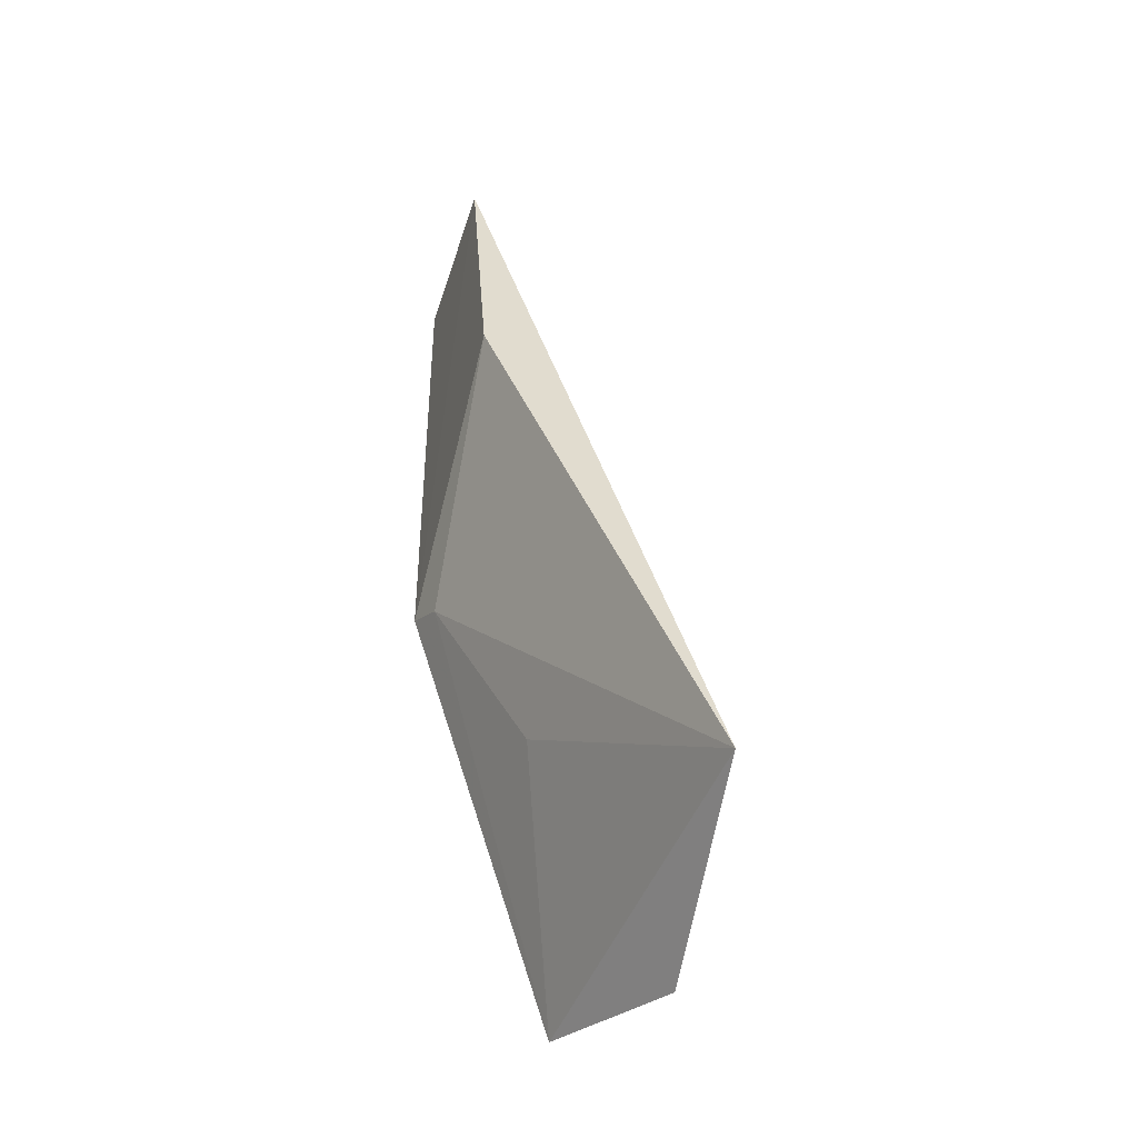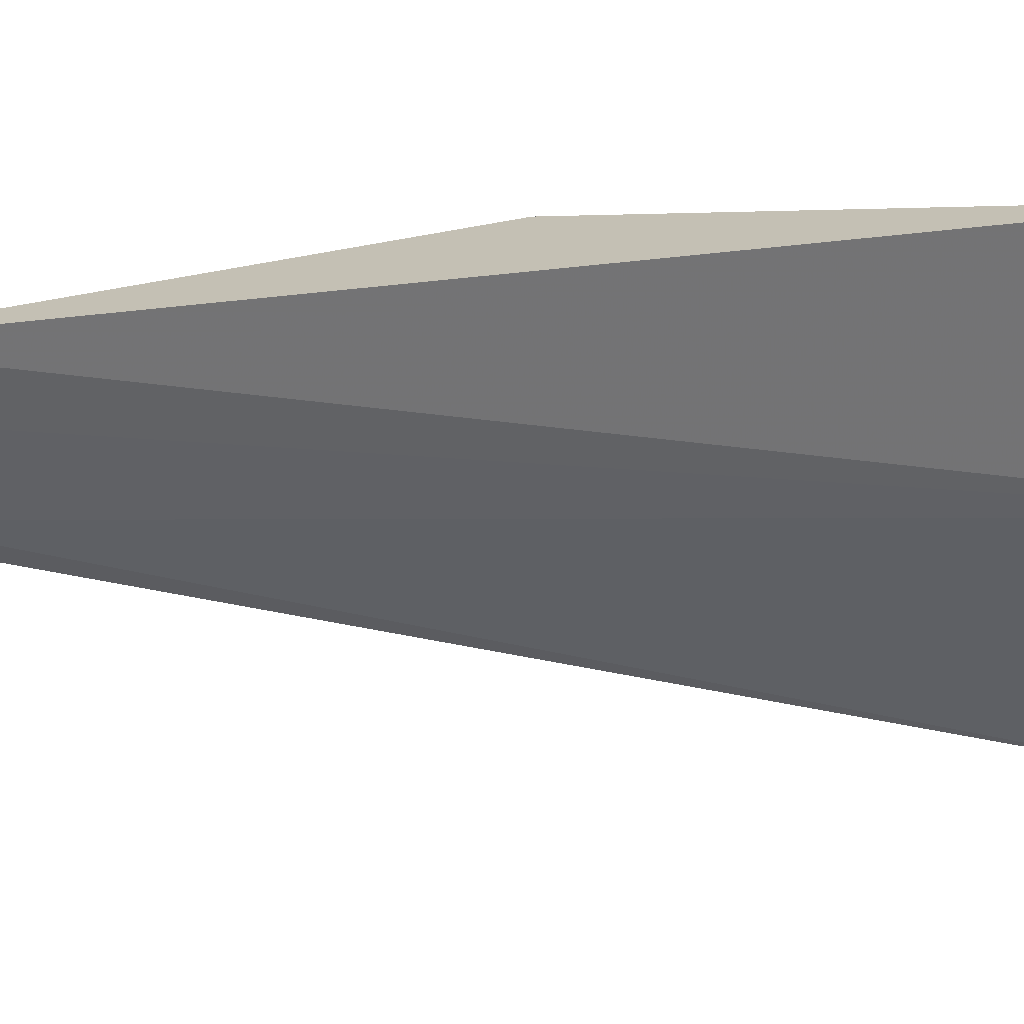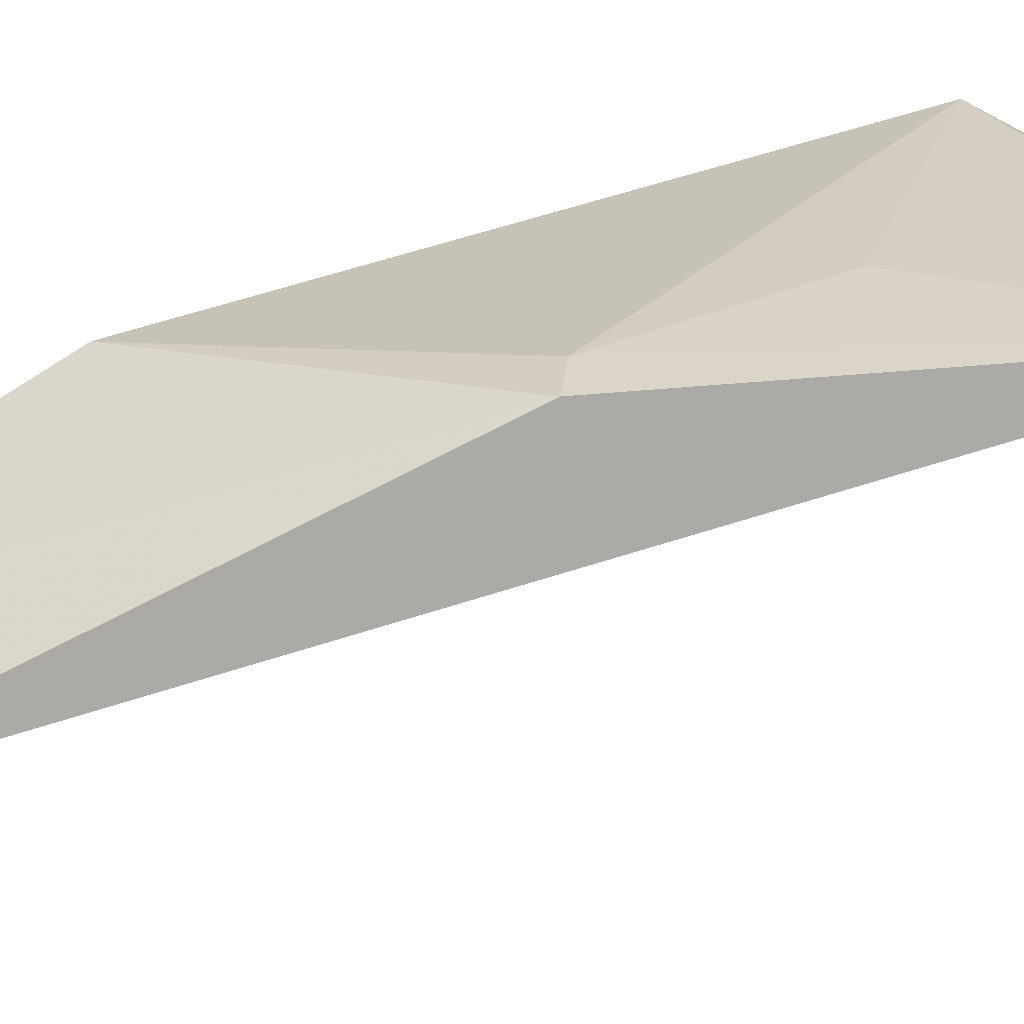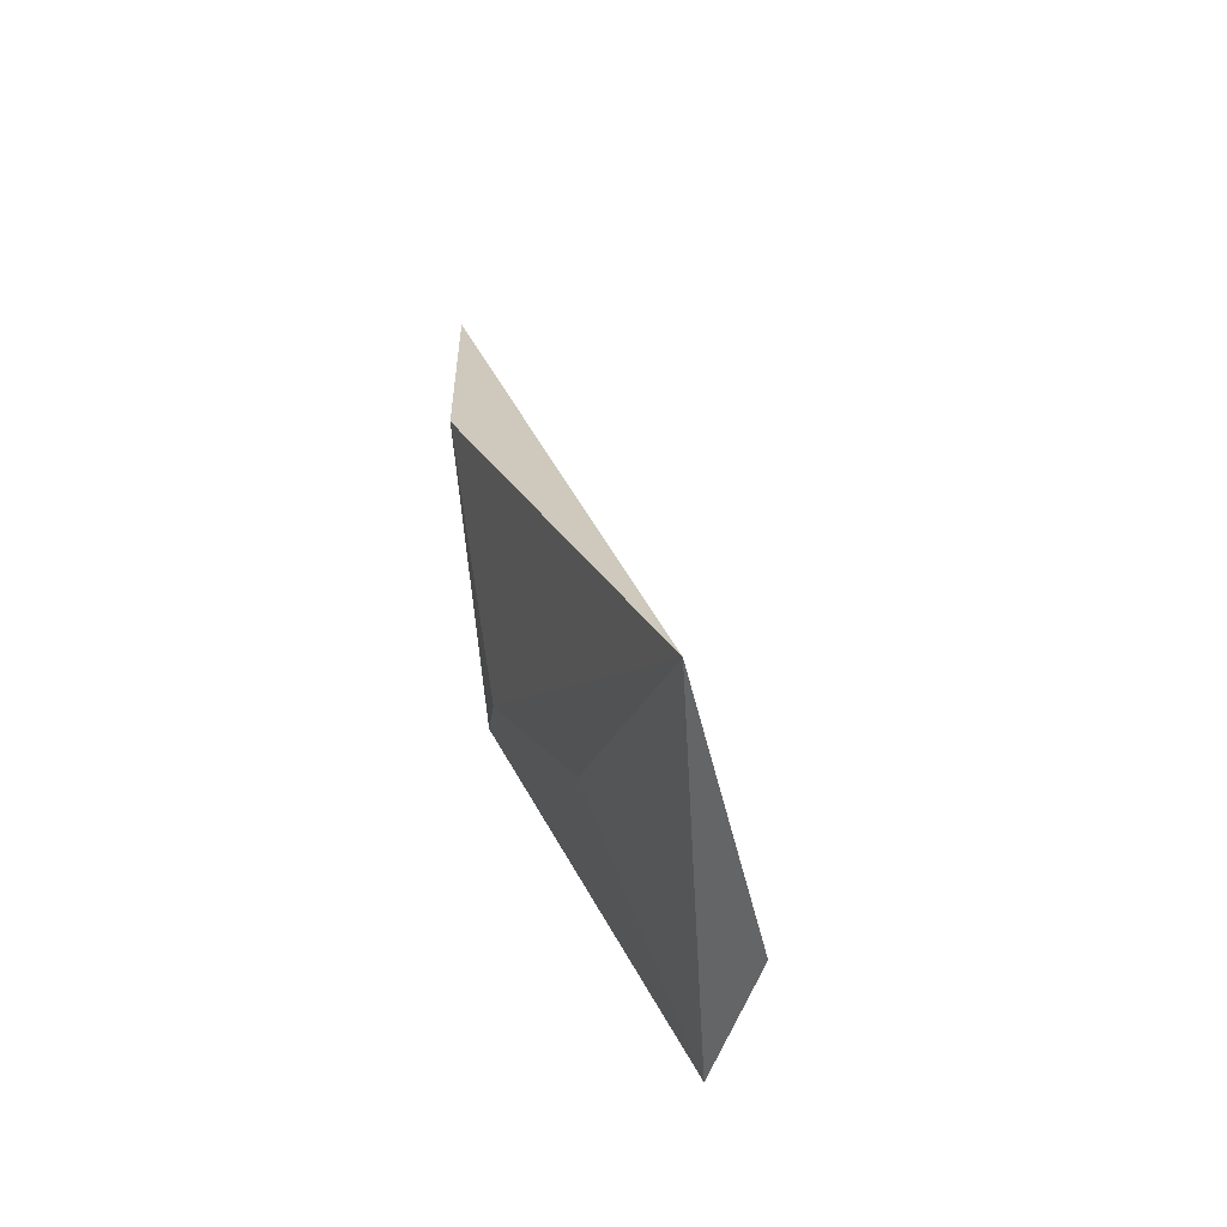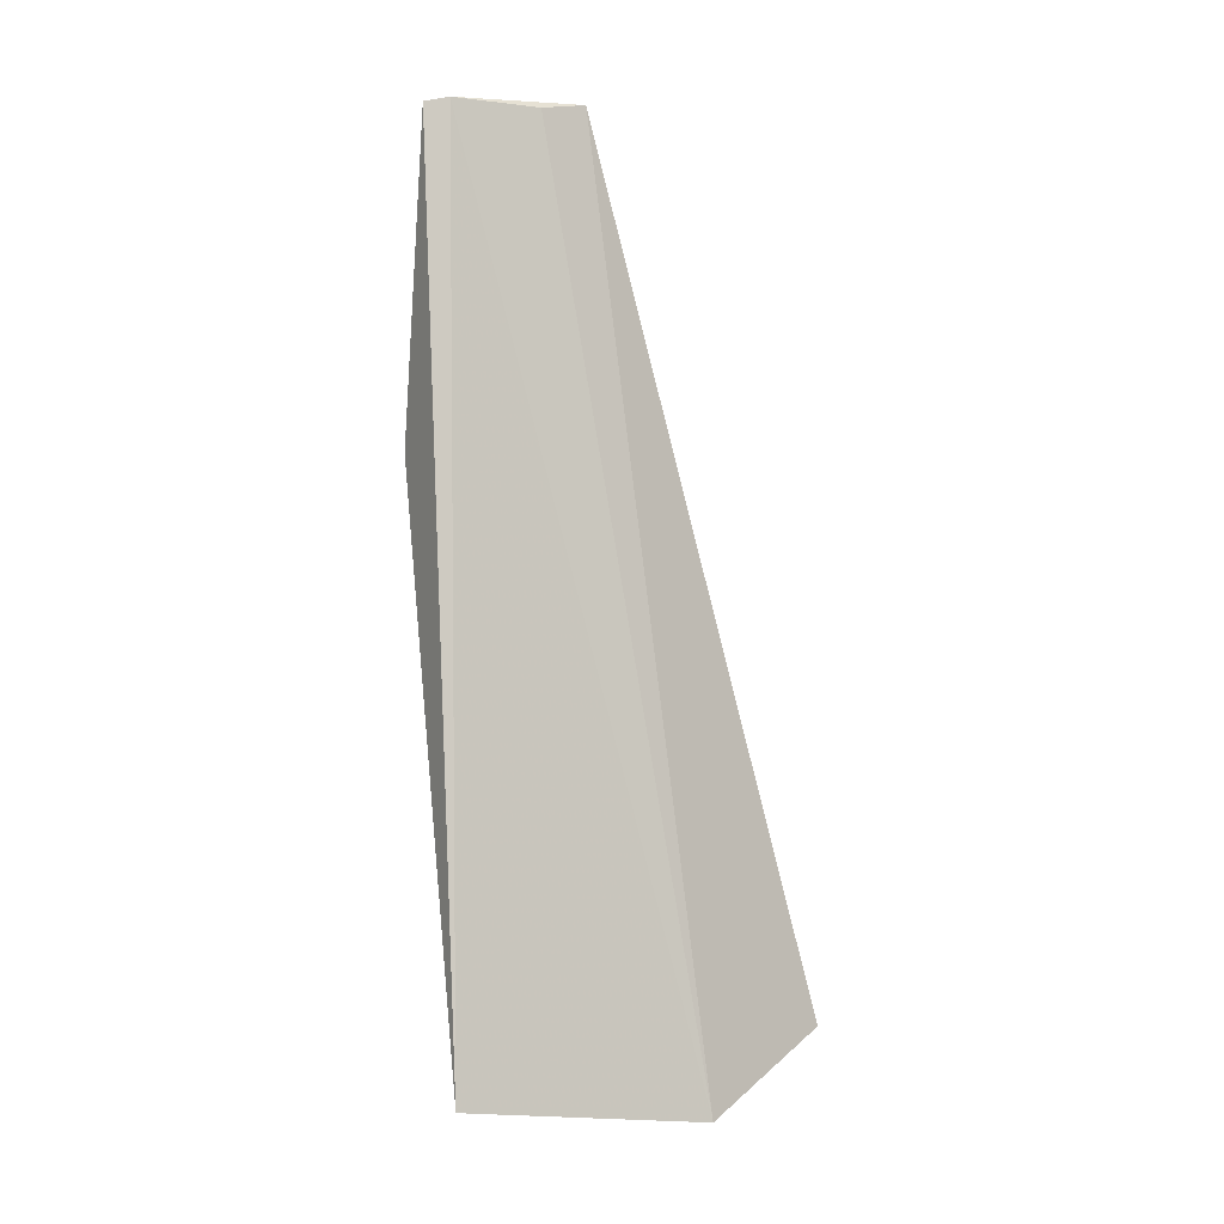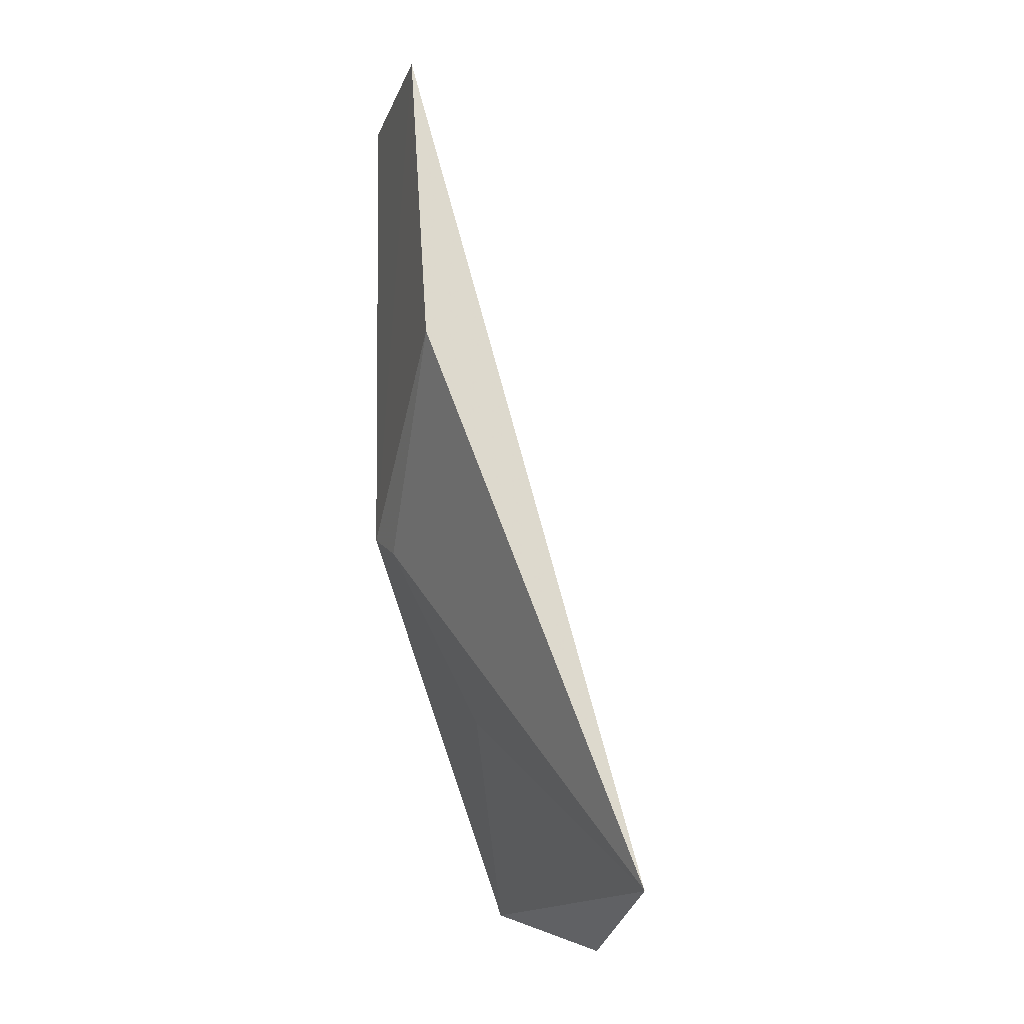
<metadata>
{"format":"obj","ext":"obj","renderer":"f3d","projection":"perspective","resolution":1024,"background":"white","views":[{"elev":-51.3,"azim":-77.4,"up":"+Z"},{"elev":-16.0,"azim":107.1,"up":"+Y"},{"elev":67.1,"azim":55.5,"up":"+Y"},{"elev":-60.9,"azim":-52.0,"up":"+Z"},{"elev":10.5,"azim":4.0,"up":"+Z"},{"elev":-16.3,"azim":-76.0,"up":"+Z"}]}
</metadata>
<code>
v 0.0268 -0.1038 0.0959
v 0.0887 -0.06096 0.09665
v 0.06997 -0.08598 0.08779
v 0.04438 -0.04378 0.2648
v 0.05462 -0.04191 0.1736
v 0.02164 -0.05825 0.2657
v 0.05178 -0.06524 0.1325
v 0.0369 -0.05039 0.2641
v 0.01359 -0.06483 0.2037
v 0.04947 -0.04746 0.1689
v 0.01705 -0.05986 0.2649
f 1 2 3
f 3 2 4
f 5 4 2
f 6 1 3
f 7 2 1
f 8 6 3
f 8 3 4
f 8 4 6
f 10 5 2
f 10 2 7
f 10 7 1
f 10 9 5
f 10 1 9
f 11 9 1
f 11 1 6
f 11 6 4
f 11 4 5
f 11 5 9

</code>
